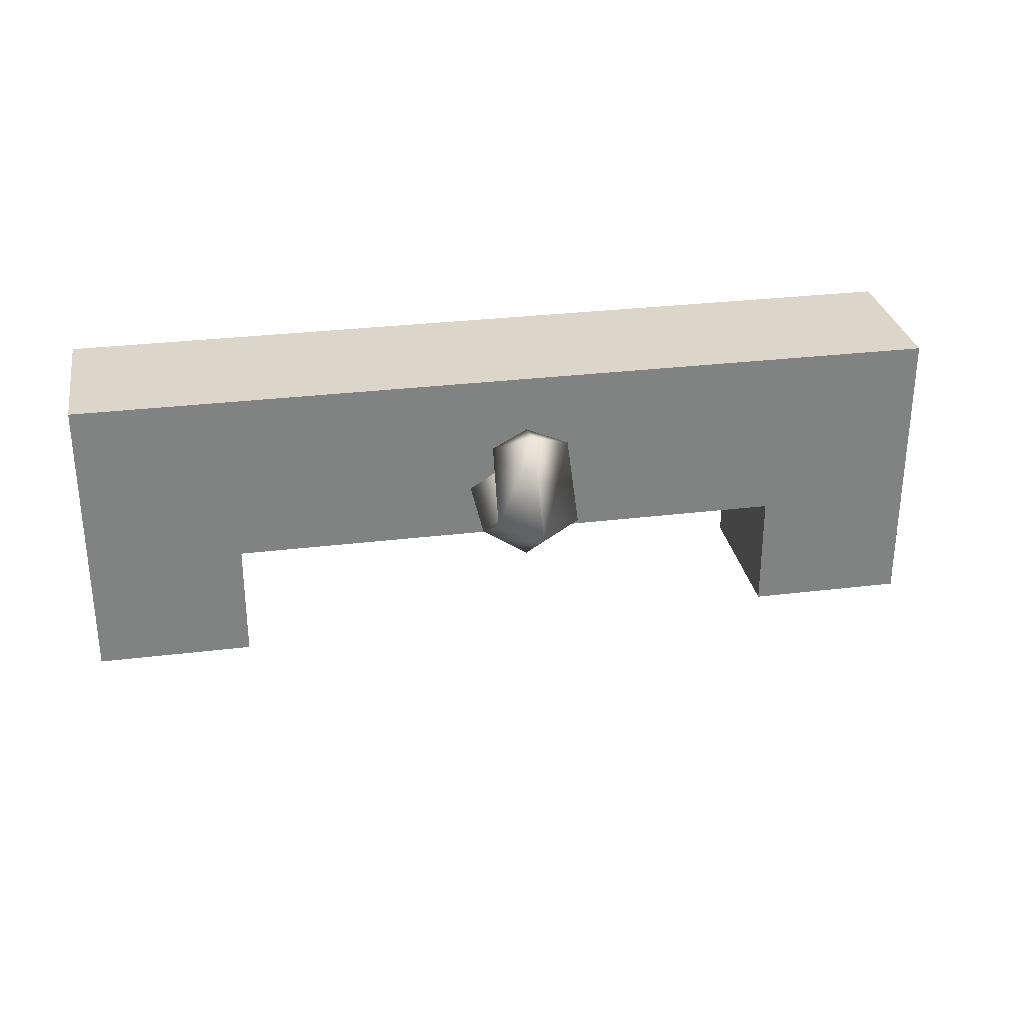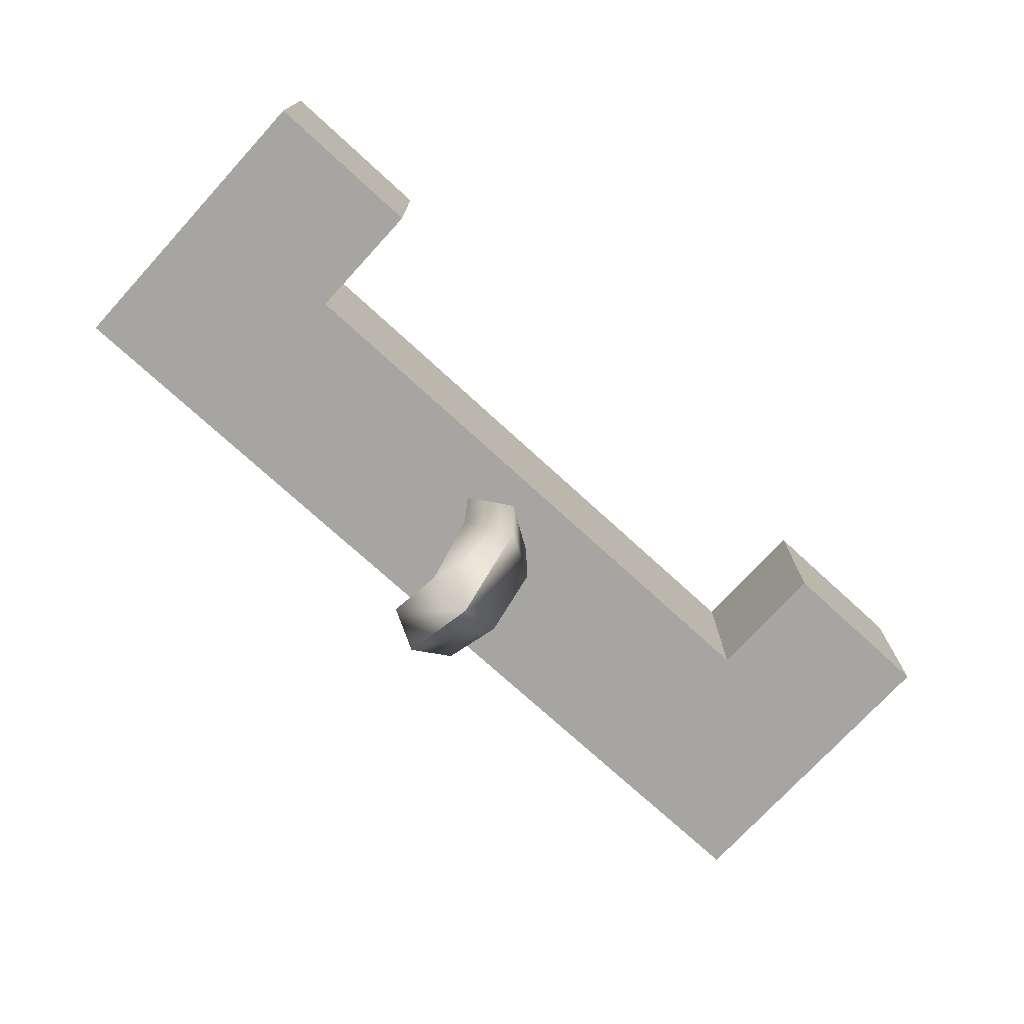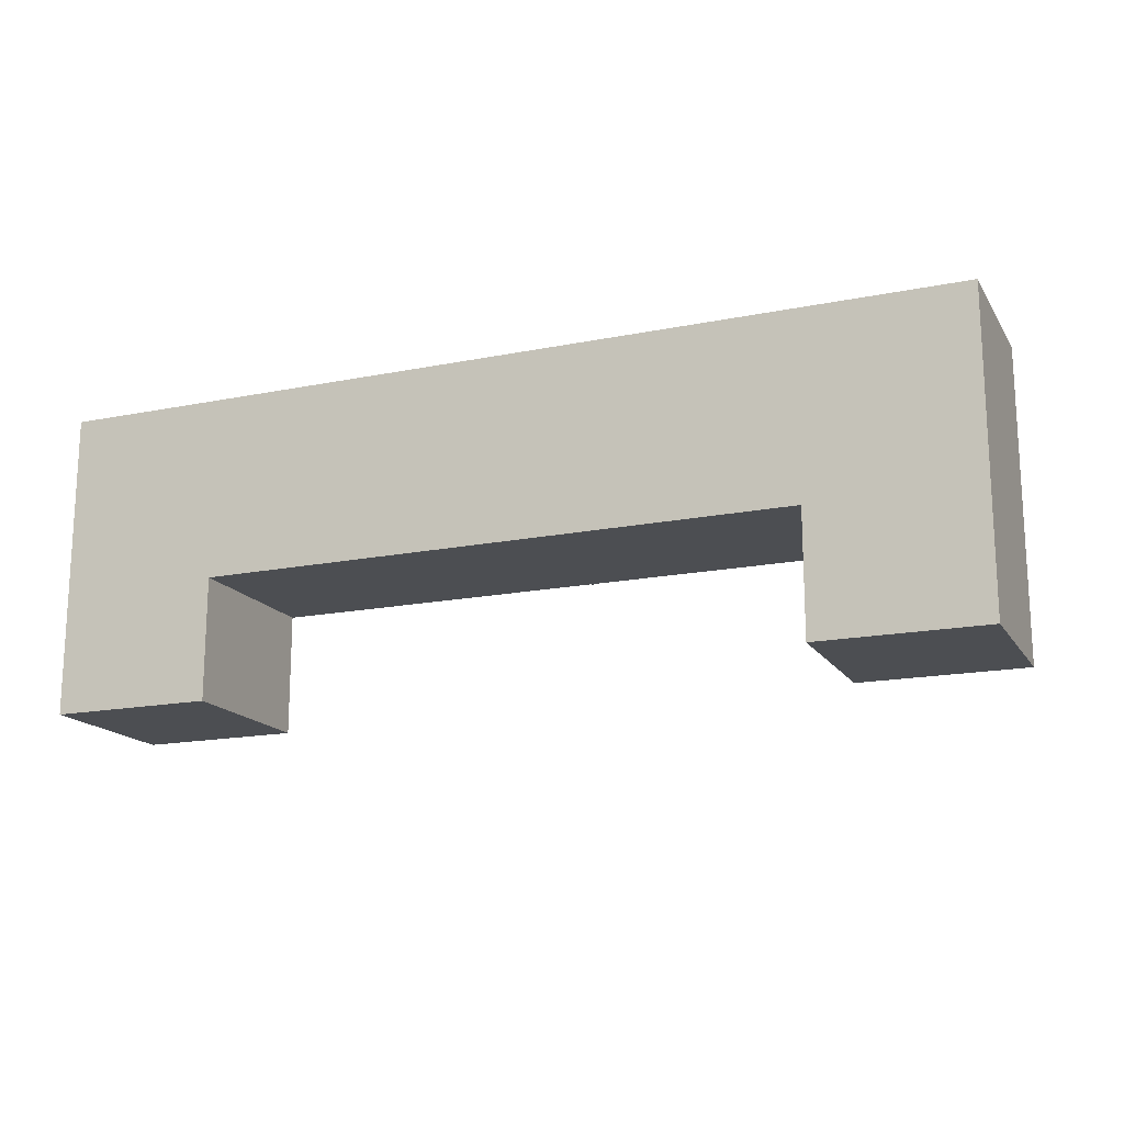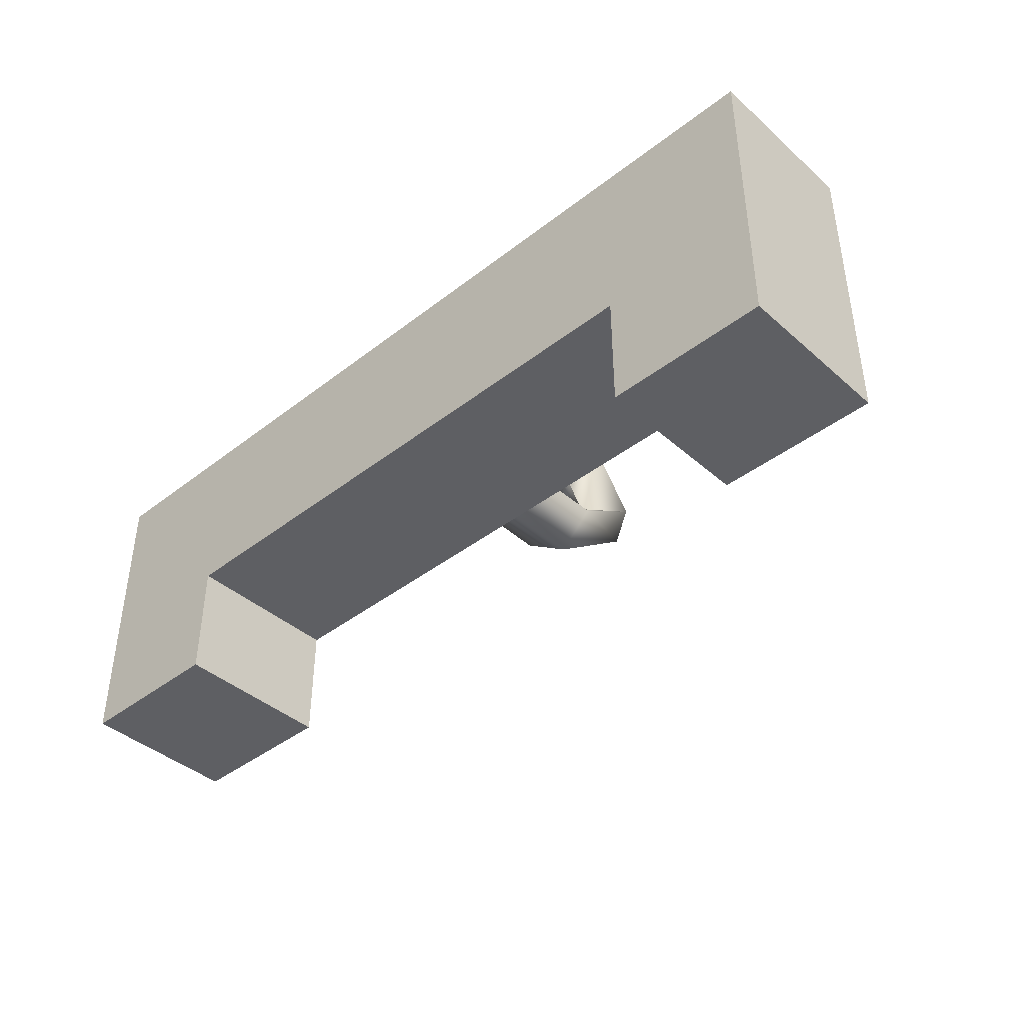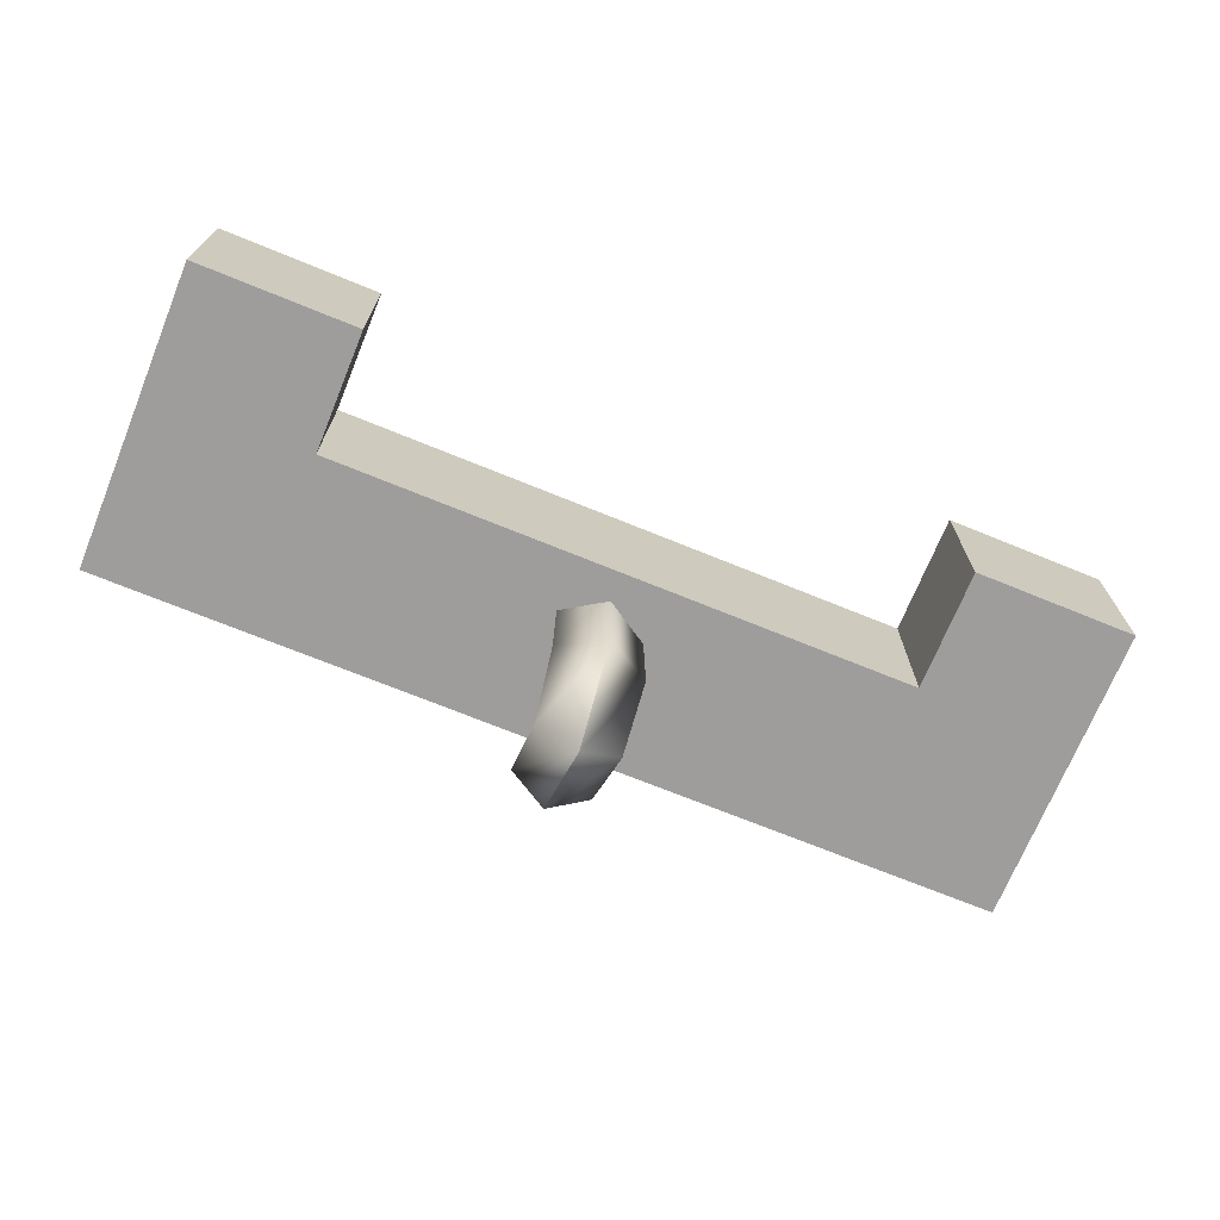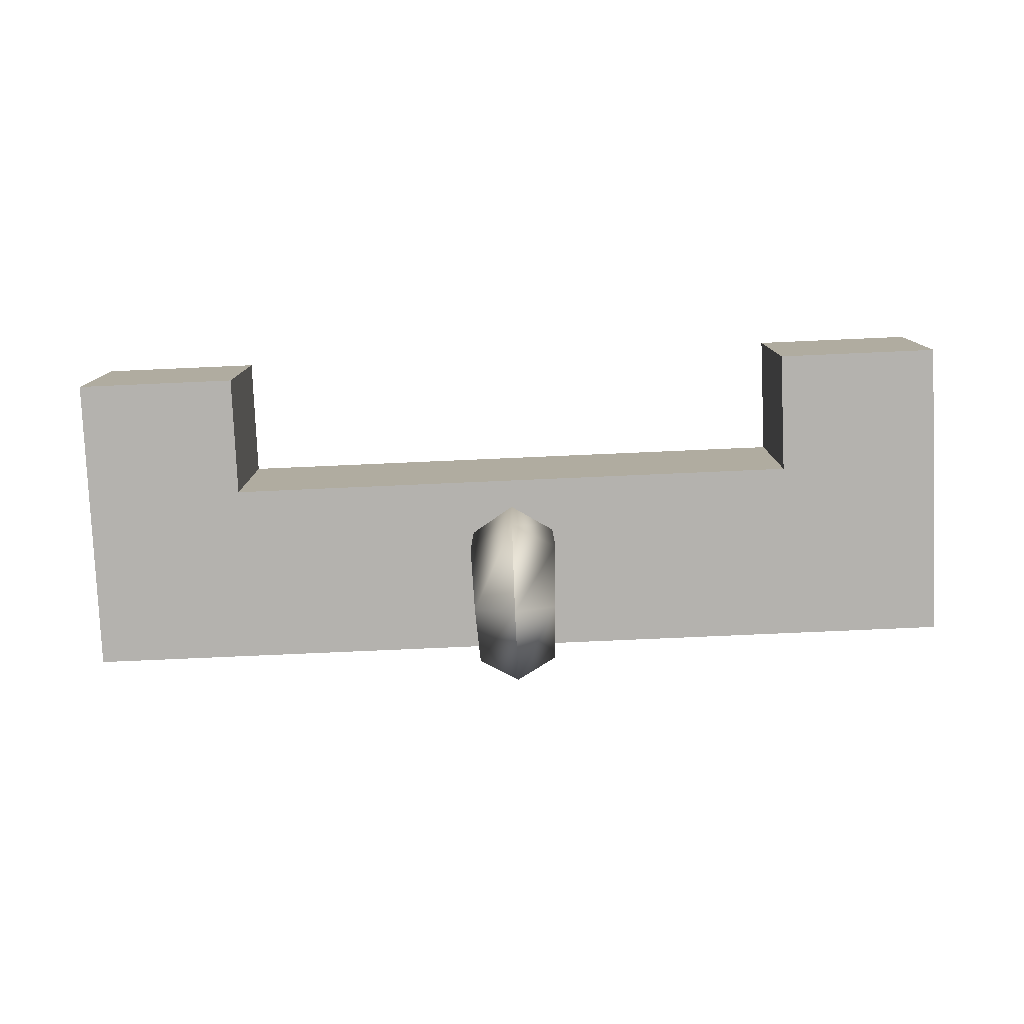
<metadata>
{"format":"obj","ext":"obj","renderer":"f3d","projection":"perspective","resolution":1024,"background":"white","views":[{"elev":29.8,"azim":-10.2,"up":"+Z"},{"elev":-73.9,"azim":137.5,"up":"+Y"},{"elev":-16.6,"azim":-157.7,"up":"+Z"},{"elev":-41.1,"azim":-136.8,"up":"+Z"},{"elev":-70.7,"azim":157.8,"up":"+Y"},{"elev":-79.7,"azim":-177.5,"up":"+Y"}]}
</metadata>
<code>
o model_4927
v 0.3227 0.8227 -0.367
v 0.3227 1 -0.367
v 0.3227 1 -0.5
v 0.3227 0.8227 -0.5
v 0.3227 1 -0.367
v 0.5 1 -0.167
v 0.5 1 -0.5
v 0.3227 1 -0.5
v 0.5 1 -0.167
v 0.5 0.8227 -0.167
v 0.5 0.8227 -0.5
v 0.5 1 -0.5
v 0.5 0.8227 -0.167
v 0.3227 0.8227 -0.367
v 0.3227 0.8227 -0.5
v 0.5 0.8227 -0.5
v -0.3227 0.8227 -0.367
v -0.3227 0.8227 -0.5
v -0.3227 1 -0.5
v -0.3227 1 -0.367
v -0.3227 0.8227 -0.367
v -0.3227 1 -0.367
v 0.3227 1 -0.367
v 0.3227 0.8227 -0.367
v -0.5 1 -0.5
v -0.5 0.8227 -0.5
v -0.5 0.8227 -0.167
v -0.5 1 -0.167
v -0.5 0.8227 -0.5
v -0.3227 0.8227 -0.5
v -0.3227 0.8227 -0.367
v -0.5 0.8227 -0.167
v -0.3227 1 -0.367
v -0.5 1 -0.167
v 0.5 1 -0.167
v 0.3227 1 -0.367
v -0.5 0.8227 -0.167
v 0.5 0.8227 -0.167
v 0.5 1 -0.167
v -0.5 1 -0.167
v 0.3227 0.8227 -0.367
v 0.5 0.8227 -0.167
v -0.5 0.8227 -0.167
v -0.3227 0.8227 -0.367
v -0.5 1 -0.5
v -0.5 1 -0.167
v -0.3227 1 -0.367
v -0.3227 1 -0.5
v -0.3227 1 -0.5
v -0.3227 0.8227 -0.5
v -0.5 0.8227 -0.5
v -0.5 1 -0.5
v 0.3227 0.8227 -0.5
v 0.3227 1 -0.5
v 0.5 1 -0.5
v 0.5 0.8227 -0.5
v -0.04812 0.7208 -0.3059
v 1.952e-07 0.7118 -0.3343
v 1.952e-07 0.6088 -0.2582
v -0.04415 0.641 -0.2547
v 1.952e-07 0.7297 -0.2775
v -0.04415 0.641 -0.2547
v 1.952e-07 0.6732 -0.2513
v 0.04812 0.7208 -0.3059
v 1.952e-07 0.7297 -0.2775
v 1.952e-07 0.6732 -0.2513
v 0.04415 0.641 -0.2547
v 1.952e-07 0.7118 -0.3343
v 0.04415 0.641 -0.2547
v 1.952e-07 0.6088 -0.2582
v 0.04178 0.6902 -0.1839
v 1.77e-07 0.6727 -0.1648
v 1.77e-07 0.7077 -0.2029
v -0.04178 0.6902 -0.1839
v 1.77e-07 0.7077 -0.2029
v 1.77e-07 0.6727 -0.1648
v -0.04646 0.8484 -0.306
v 1.952e-07 0.8484 -0.3354
v 1.952e-07 0.8484 -0.3354
v 0.04646 0.8484 -0.306
v 1.952e-07 0.8484 -0.2765
v 1.952e-07 0.8484 -0.2765
v -2.309e-07 0.7135 -0.1757
v -2.309e-07 0.7135 -0.1757
g surface_000
f 53 55 56
f 53 54 55
f 49 51 52
f 49 50 51
f 45 47 48
f 45 46 47
f 41 43 44
f 41 42 43
f 37 39 40
f 37 38 39
f 33 35 36
f 33 34 35
f 29 31 32
f 29 30 31
f 25 27 28
f 25 26 27
f 21 23 24
f 21 22 23
f 17 19 20
f 17 18 19
f 13 15 16
f 13 14 15
f 9 11 12
f 9 10 11
f 5 7 8
f 5 6 7
f 1 3 4
f 1 2 3
f 65 80 82
f 65 64 80
f 64 79 80
f 64 68 79
f 68 64 69
f 68 69 70
f 71 70 69
f 71 72 70
f 67 64 65
f 67 65 66
f 72 71 83
f 71 73 83
f 73 71 69
f 73 69 66
f 77 78 58
f 77 58 57
f 81 77 57
f 81 57 61
f 62 61 57
f 62 63 61
f 57 58 59
f 57 59 60
f 76 60 59
f 76 74 60
f 74 63 60
f 74 75 63
f 75 74 84
f 74 76 84

</code>
